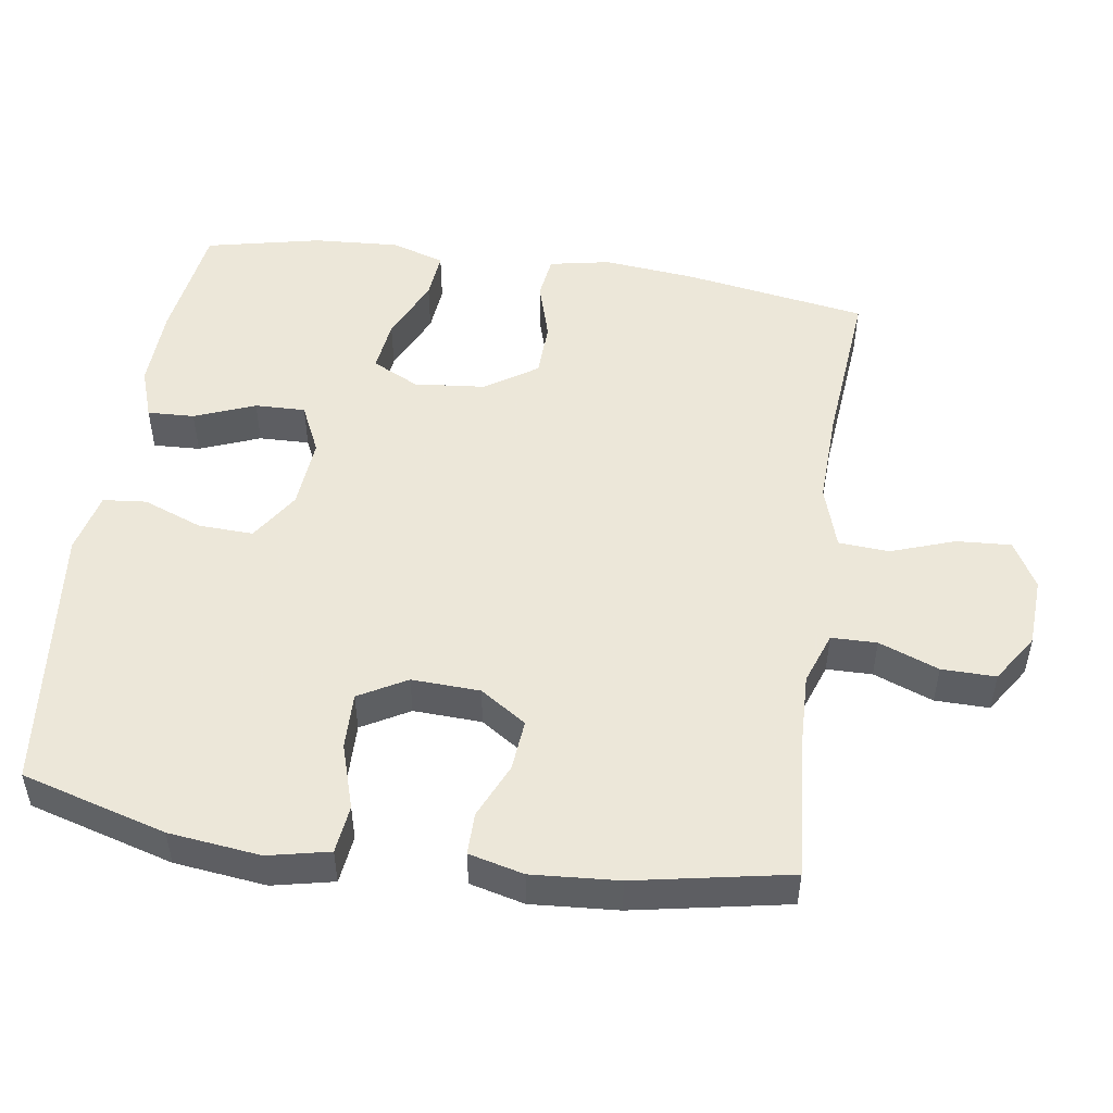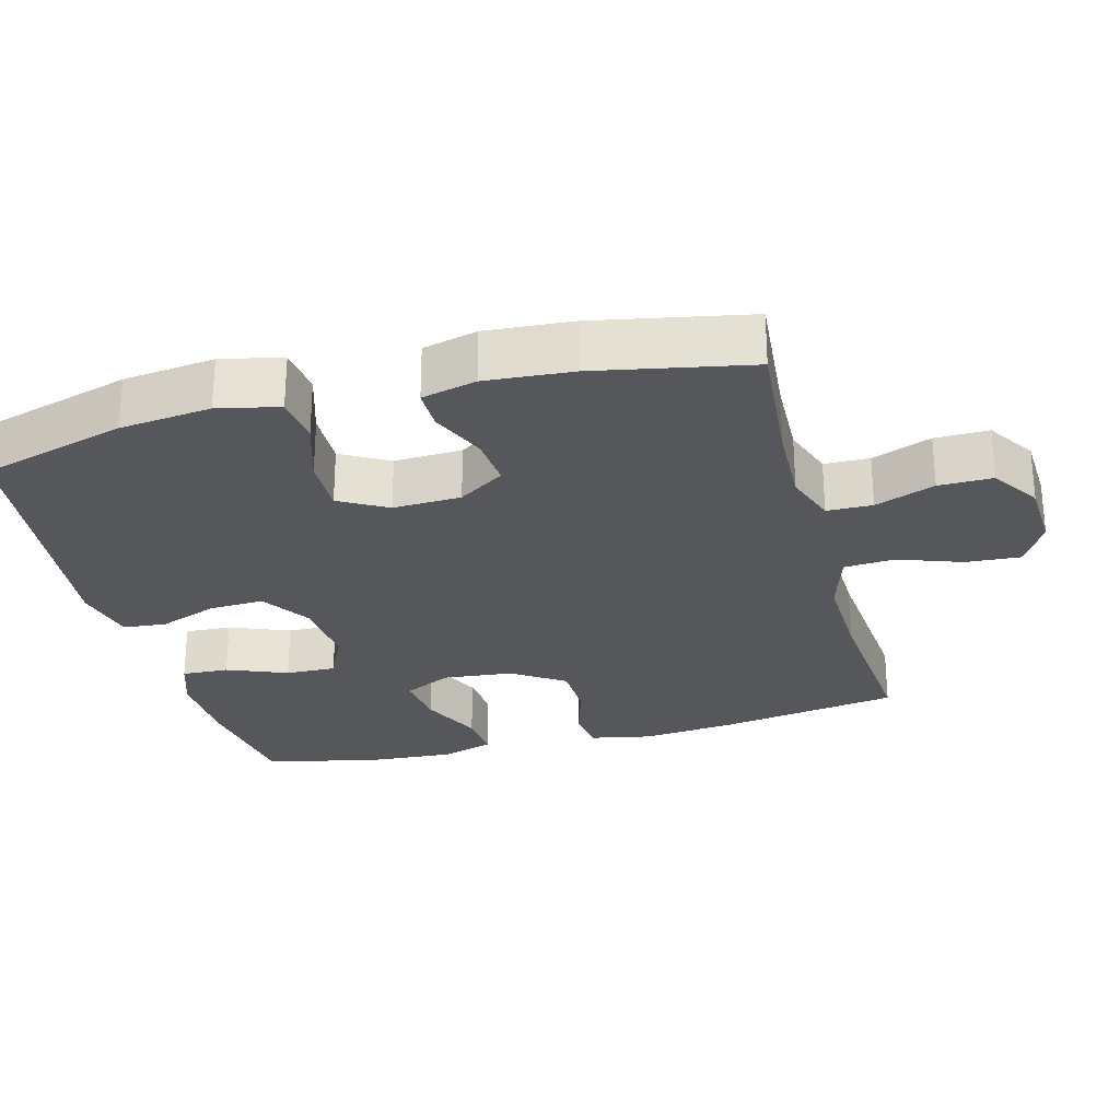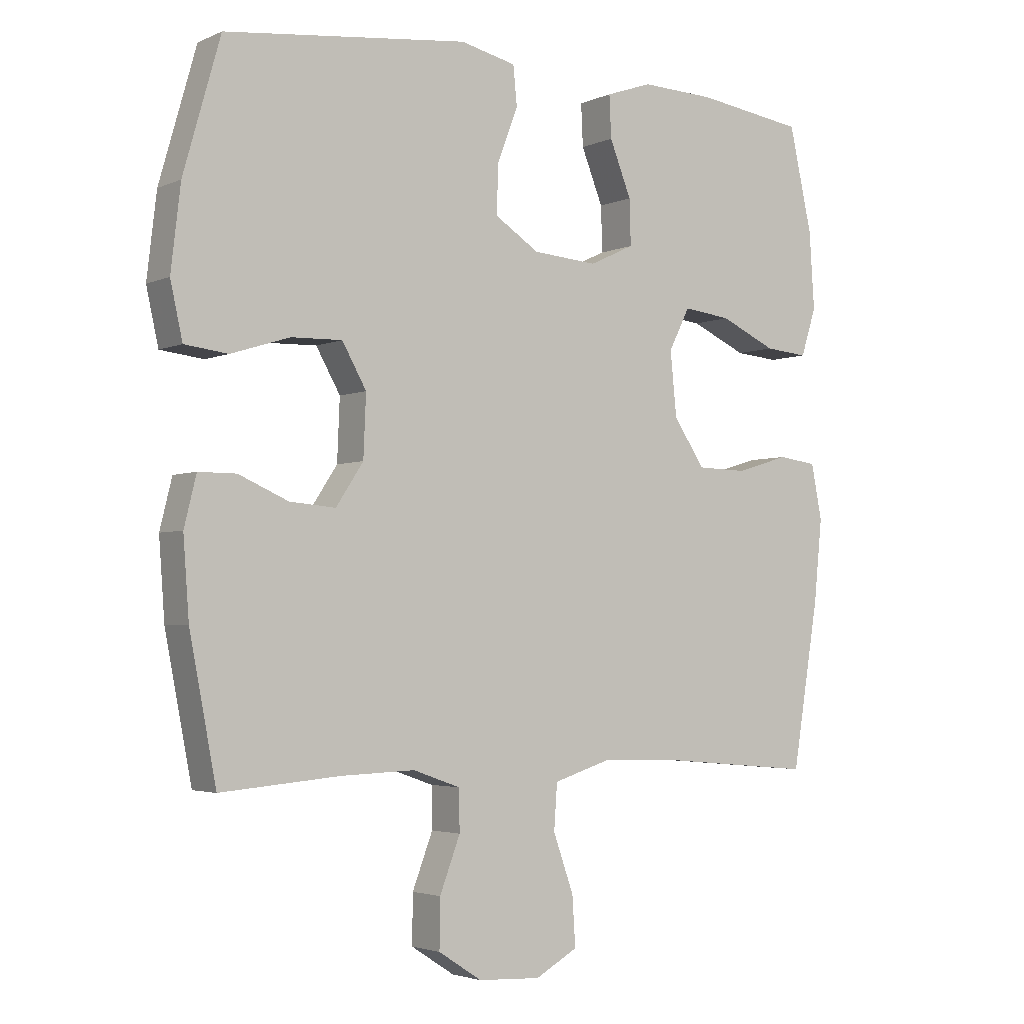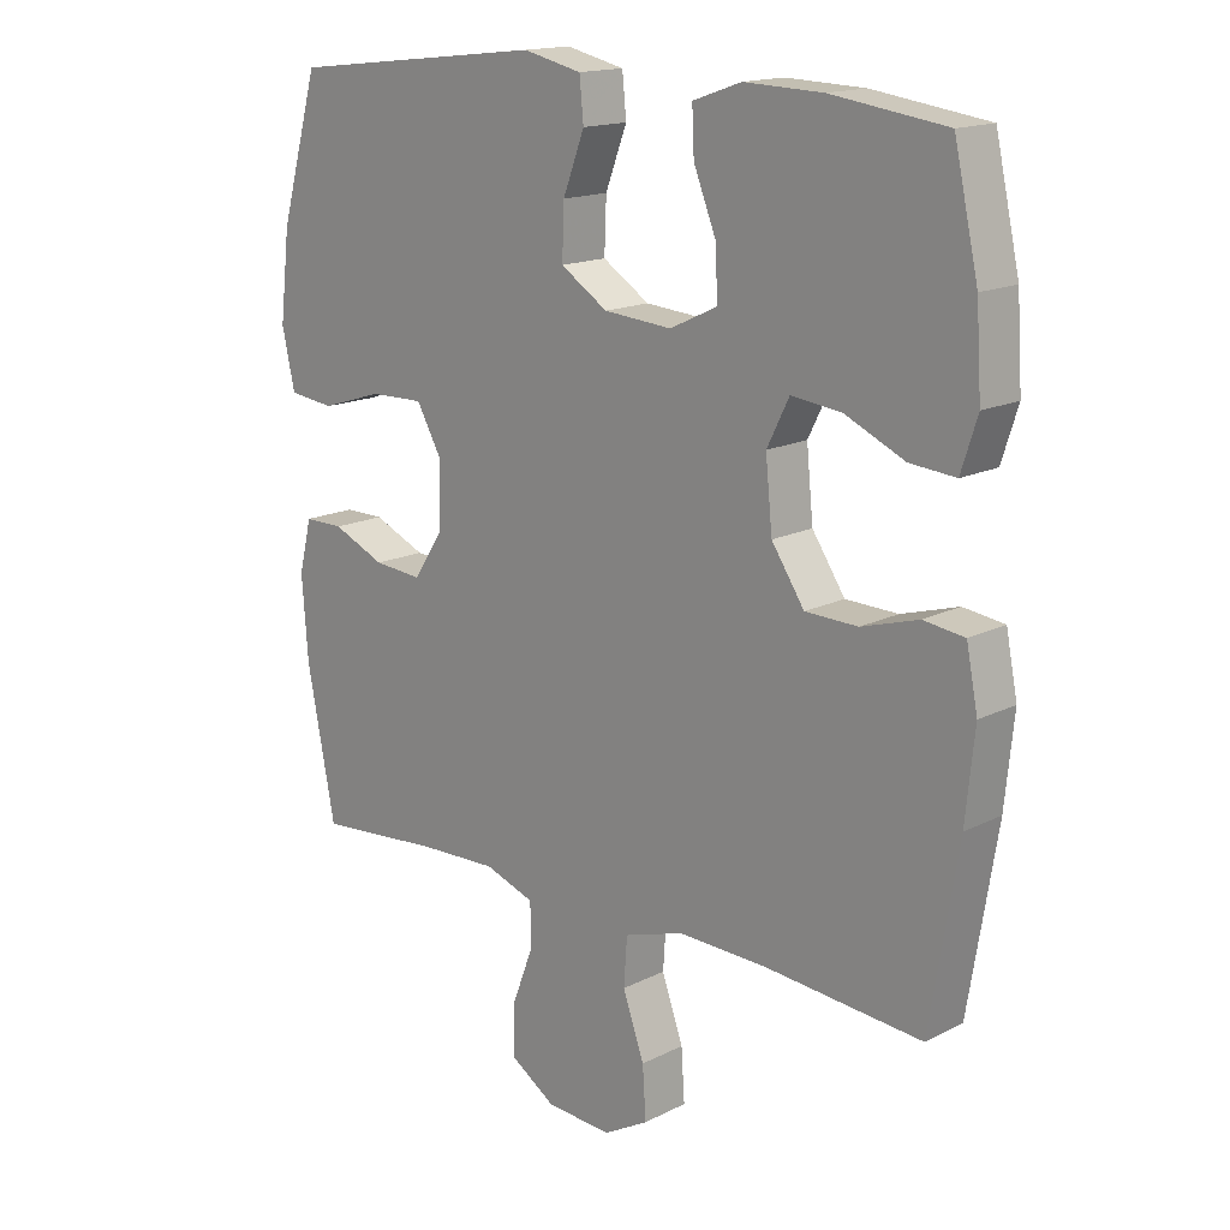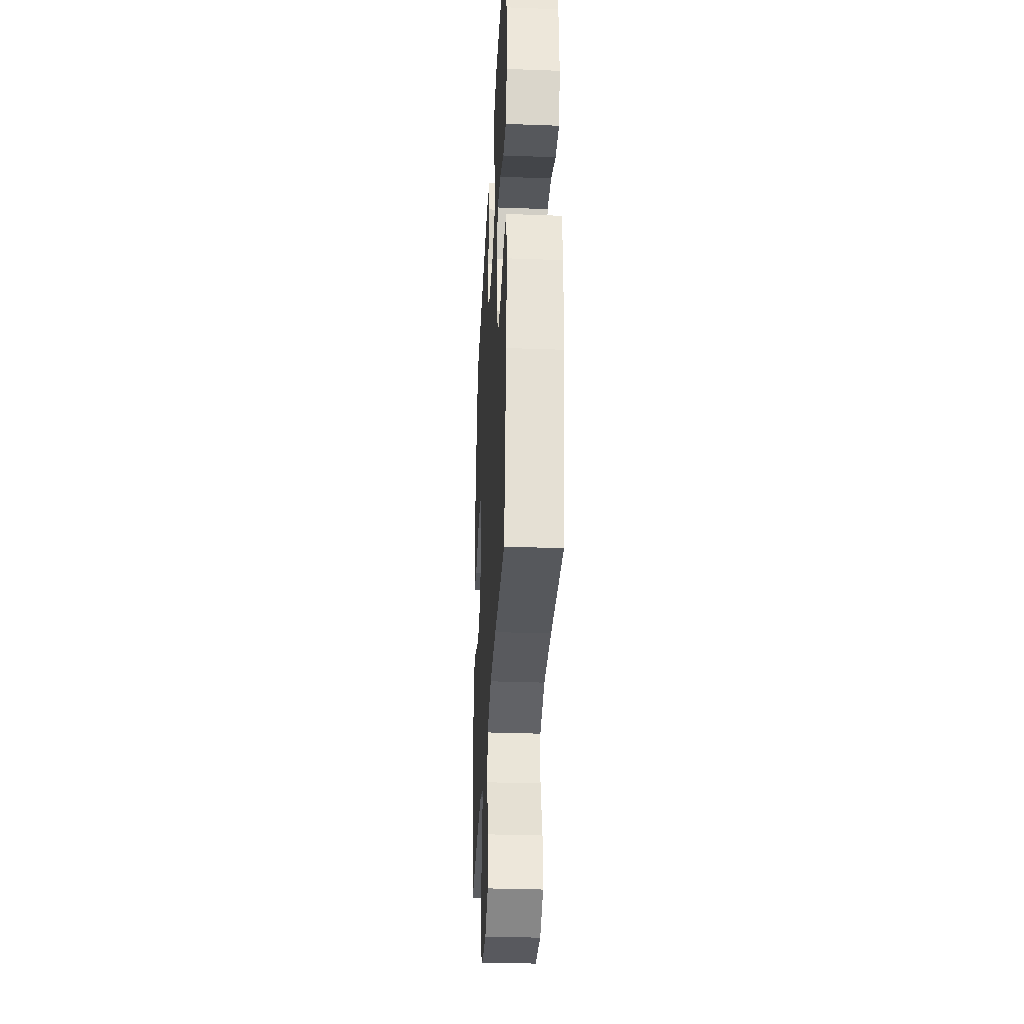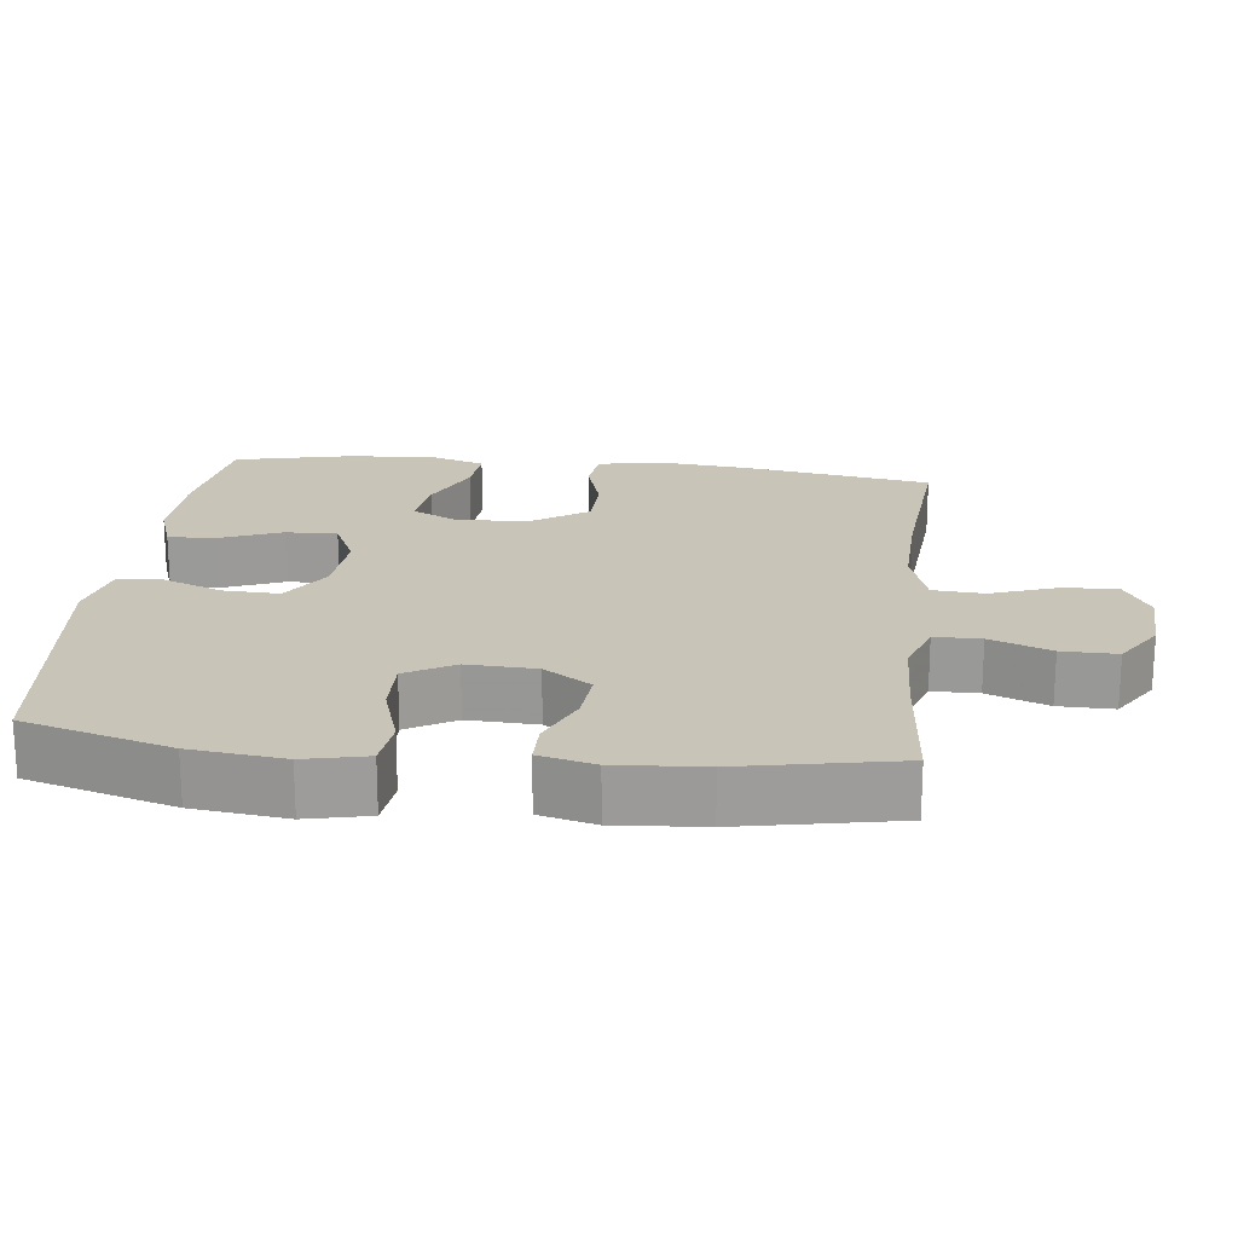
<metadata>
{"format":"obj","ext":"obj","renderer":"f3d","projection":"perspective","resolution":1024,"background":"white","views":[{"elev":50.2,"azim":98.6,"up":"+Y"},{"elev":-27.0,"azim":104.9,"up":"+Y"},{"elev":-3.2,"azim":145.1,"up":"+Z"},{"elev":16.0,"azim":-136.0,"up":"+Z"},{"elev":-33.2,"azim":-92.9,"up":"+Z"},{"elev":20.2,"azim":96.5,"up":"+Y"}]}
</metadata>
<code>
v -0.5 0.07 -0.5
v -0.542 0.07 -0.242
v -0.555 0.07 -0.113
v -0.538 0.07 -0.027
v -0.477 0.07 -0.019
v -0.393 0.07 -0.044
v -0.315 0.07 -0.042
v -0.266 0.07 0.031
v -0.256 0.07 0.131
v -0.289 0.07 0.197
v -0.364 0.07 0.188
v -0.452 0.07 0.148
v -0.52 0.07 0.142
v -0.544 0.07 0.217
v -0.536 0.07 0.338
v -0.5 0.07 0.5
v -0.33 0.07 0.524
v -0.214 0.07 0.528
v -0.142 0.07 0.503
v -0.145 0.07 0.437
v -0.179 0.07 0.352
v -0.181 0.07 0.281
v -0.111 0.07 0.248
v -0.01 0.07 0.256
v 0.06 0.07 0.301
v 0.057 0.07 0.378
v 0.025 0.07 0.462
v 0.031 0.07 0.523
v 0.118 0.07 0.543
v 0.5 0.07 0.5
v 0.558 0.07 0.296
v 0.573 0.07 0.167
v 0.554 0.07 0.081
v 0.486 0.07 0.073
v 0.394 0.07 0.102
v 0.314 0.07 0.104
v 0.276 0.07 0.037
v 0.28 0.07 -0.059
v 0.323 0.07 -0.124
v 0.395 0.07 -0.118
v 0.473 0.07 -0.084
v 0.532 0.07 -0.084
v 0.551 0.07 -0.161
v 0.542 0.07 -0.283
v 0.5 0.07 -0.5
v 0.313 0.07 -0.484
v 0.197 0.07 -0.48
v 0.123 0.07 -0.506
v 0.122 0.07 -0.57
v 0.154 0.07 -0.654
v 0.155 0.07 -0.73
v 0.087 0.07 -0.774
v -0.011 0.07 -0.779
v -0.077 0.07 -0.742
v -0.072 0.07 -0.665
v -0.04 0.07 -0.575
v -0.045 0.07 -0.504
v -0.134 0.07 -0.476
v -0.268 0.07 -0.48
v -0.5 0 -0.5
v -0.542 0 -0.242
v -0.555 0 -0.113
v -0.538 0 -0.027
v -0.477 0 -0.019
v -0.393 0 -0.044
v -0.315 0 -0.042
v -0.266 0 0.031
v -0.256 0 0.131
v -0.289 0 0.197
v -0.364 0 0.188
v -0.452 0 0.148
v -0.52 0 0.142
v -0.544 0 0.217
v -0.536 0 0.338
v -0.5 0 0.5
v -0.33 0 0.524
v -0.214 0 0.528
v -0.142 0 0.503
v -0.145 0 0.437
v -0.179 0 0.352
v -0.181 0 0.281
v -0.111 0 0.248
v -0.01 0 0.256
v 0.06 0 0.301
v 0.057 0 0.378
v 0.025 0 0.462
v 0.031 0 0.523
v 0.118 0 0.543
v 0.5 0 0.5
v 0.558 0 0.296
v 0.573 0 0.167
v 0.554 0 0.081
v 0.486 0 0.073
v 0.394 0 0.102
v 0.314 0 0.104
v 0.276 0 0.037
v 0.28 0 -0.059
v 0.323 0 -0.124
v 0.395 0 -0.118
v 0.473 0 -0.084
v 0.532 0 -0.084
v 0.551 0 -0.161
v 0.542 0 -0.283
v 0.5 0 -0.5
v 0.313 0 -0.484
v 0.197 0 -0.48
v 0.123 0 -0.506
v 0.122 0 -0.57
v 0.154 0 -0.654
v 0.155 0 -0.73
v 0.087 0 -0.774
v -0.011 0 -0.779
v -0.077 0 -0.742
v -0.072 0 -0.665
v -0.04 0 -0.575
v -0.045 0 -0.504
v -0.134 0 -0.476
v -0.268 0 -0.48
f 54 55 56
f 53 54 56
f 52 53 56
f 51 52 56
f 50 51 56
f 49 50 56
f 48 49 56 57
f 47 48 57 58
f 44 45 46
f 43 44 46
f 42 43 46
f 41 42 46
f 40 41 46
f 39 40 46 47
f 38 39 47 58
f 33 34 35
f 32 33 35
f 31 32 35
f 30 31 35
f 29 30 35
f 28 29 35
f 27 28 35
f 26 27 35
f 25 26 35 36
f 24 25 36 37
f 19 20 21
f 18 19 21
f 17 18 21
f 16 17 21
f 15 16 21
f 14 15 21
f 13 14 21
f 12 13 21
f 11 12 21
f 10 11 21 22
f 9 10 22 23
f 4 5 6
f 3 4 6
f 2 3 6
f 1 2 6
f 59 1 6
f 59 6 7
f 38 58 59
f 37 38 59
f 24 37 59
f 23 24 59
f 9 23 59
f 8 9 59
f 7 8 59
f 115 114 113
f 115 113 112
f 115 112 111
f 115 111 110
f 115 110 109
f 115 109 108
f 116 115 108 107
f 117 116 107 106
f 105 104 103
f 105 103 102
f 105 102 101
f 105 101 100
f 105 100 99
f 106 105 99 98
f 117 106 98 97
f 94 93 92
f 94 92 91
f 94 91 90
f 94 90 89
f 94 89 88
f 94 88 87
f 94 87 86
f 94 86 85
f 95 94 85 84
f 96 95 84 83
f 80 79 78
f 80 78 77
f 80 77 76
f 80 76 75
f 80 75 74
f 80 74 73
f 80 73 72
f 80 72 71
f 80 71 70
f 81 80 70 69
f 82 81 69 68
f 65 64 63
f 65 63 62
f 65 62 61
f 65 61 60
f 65 60 118
f 66 65 118
f 118 117 97
f 118 97 96
f 118 96 83
f 118 83 82
f 118 82 68
f 118 68 67
f 118 67 66
f 1 60 61 2
f 2 61 62 3
f 3 62 63 4
f 4 63 64 5
f 5 64 65 6
f 6 65 66 7
f 7 66 67 8
f 8 67 68 9
f 9 68 69 10
f 10 69 70 11
f 11 70 71 12
f 12 71 72 13
f 13 72 73 14
f 14 73 74 15
f 15 74 75 16
f 16 75 76 17
f 17 76 77 18
f 18 77 78 19
f 19 78 79 20
f 20 79 80 21
f 21 80 81 22
f 22 81 82 23
f 23 82 83 24
f 24 83 84 25
f 25 84 85 26
f 26 85 86 27
f 27 86 87 28
f 28 87 88 29
f 29 88 89 30
f 30 89 90 31
f 31 90 91 32
f 32 91 92 33
f 33 92 93 34
f 34 93 94 35
f 35 94 95 36
f 36 95 96 37
f 37 96 97 38
f 38 97 98 39
f 39 98 99 40
f 40 99 100 41
f 41 100 101 42
f 42 101 102 43
f 43 102 103 44
f 44 103 104 45
f 45 104 105 46
f 46 105 106 47
f 47 106 107 48
f 48 107 108 49
f 49 108 109 50
f 50 109 110 51
f 51 110 111 52
f 52 111 112 53
f 53 112 113 54
f 54 113 114 55
f 55 114 115 56
f 56 115 116 57
f 57 116 117 58
f 58 117 118 59
f 59 118 60 1

</code>
